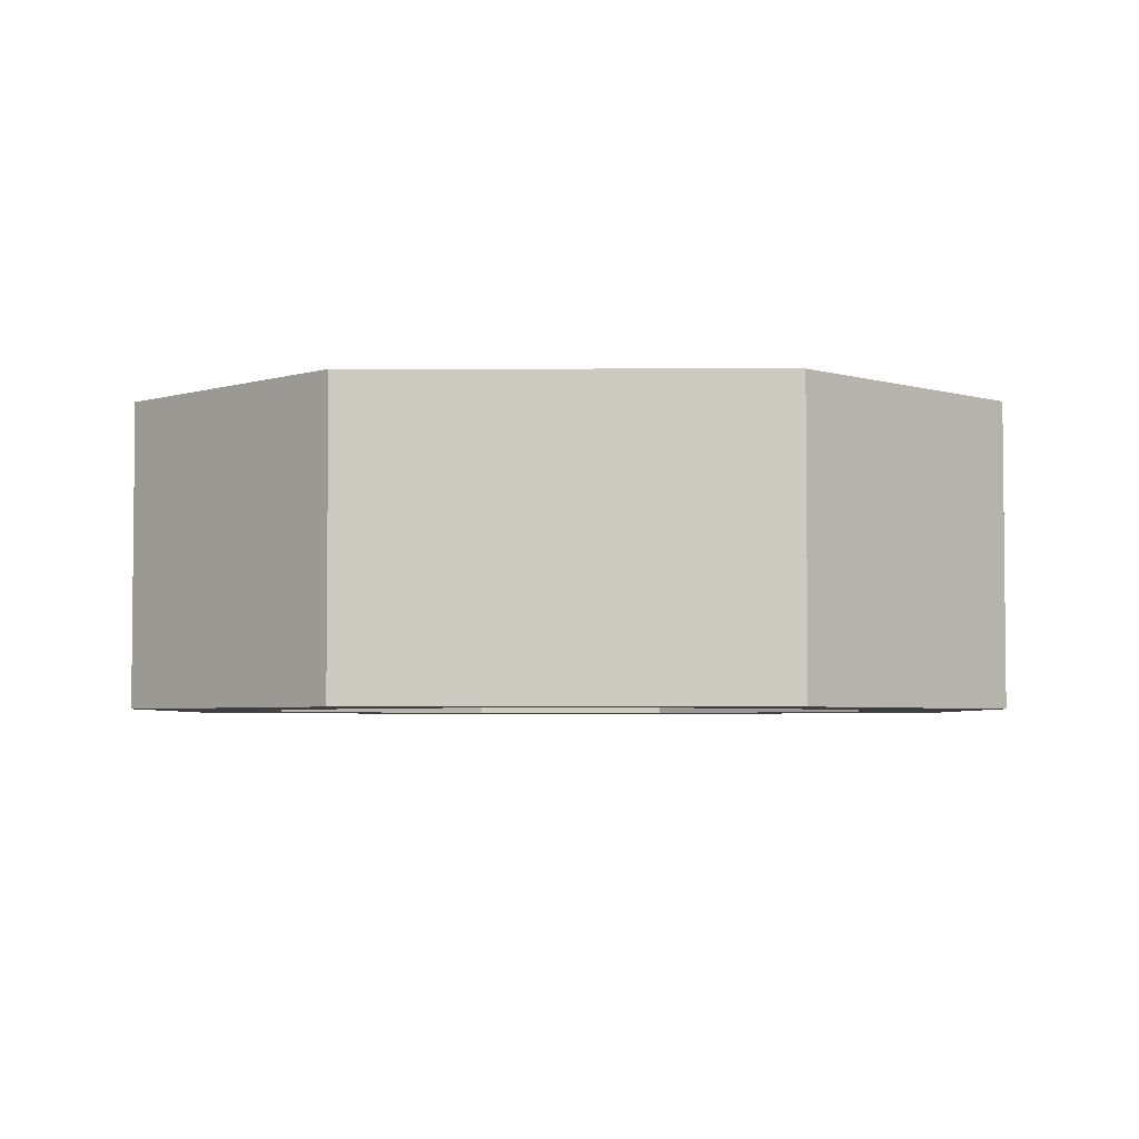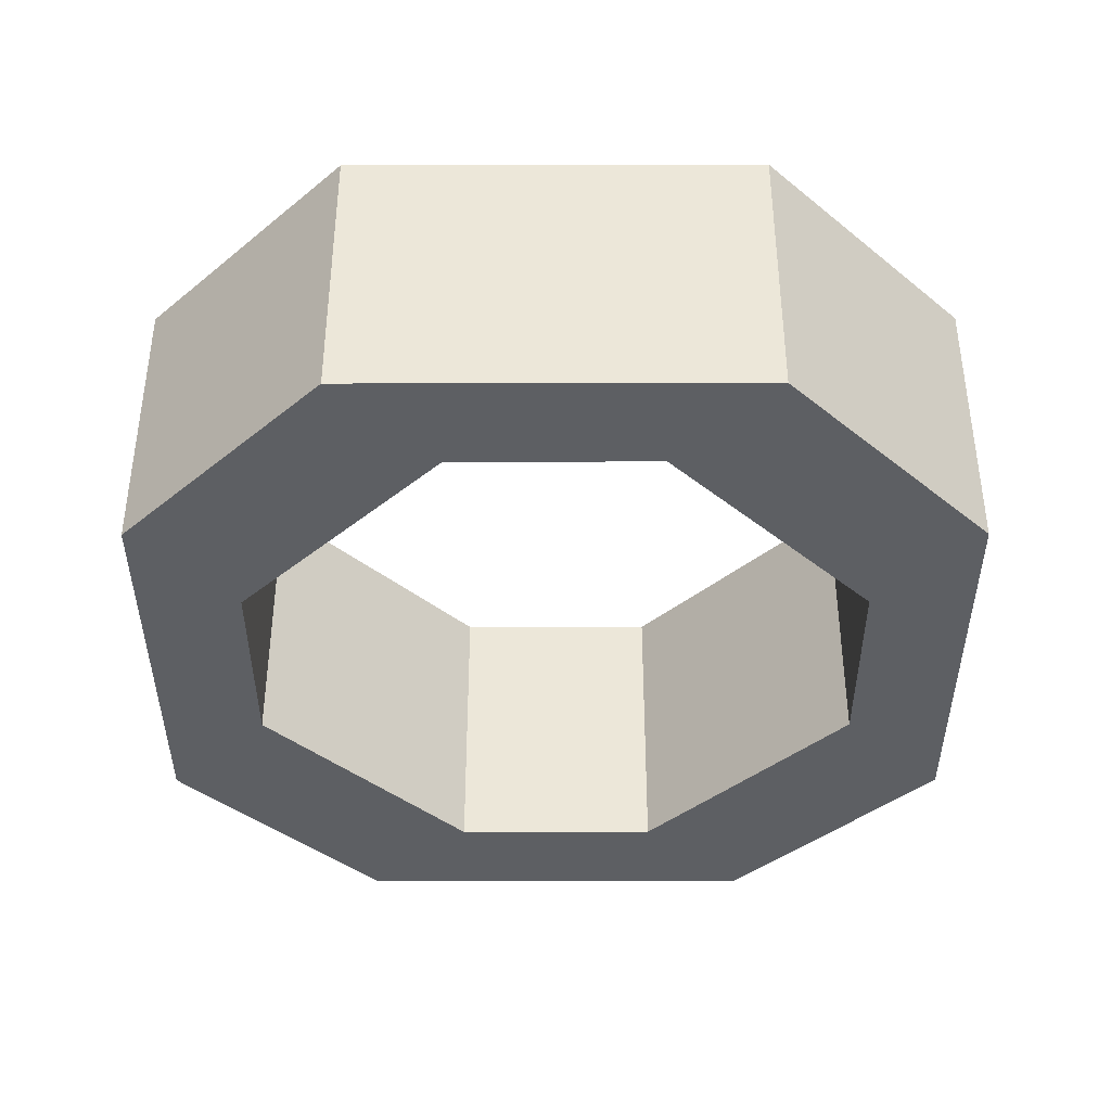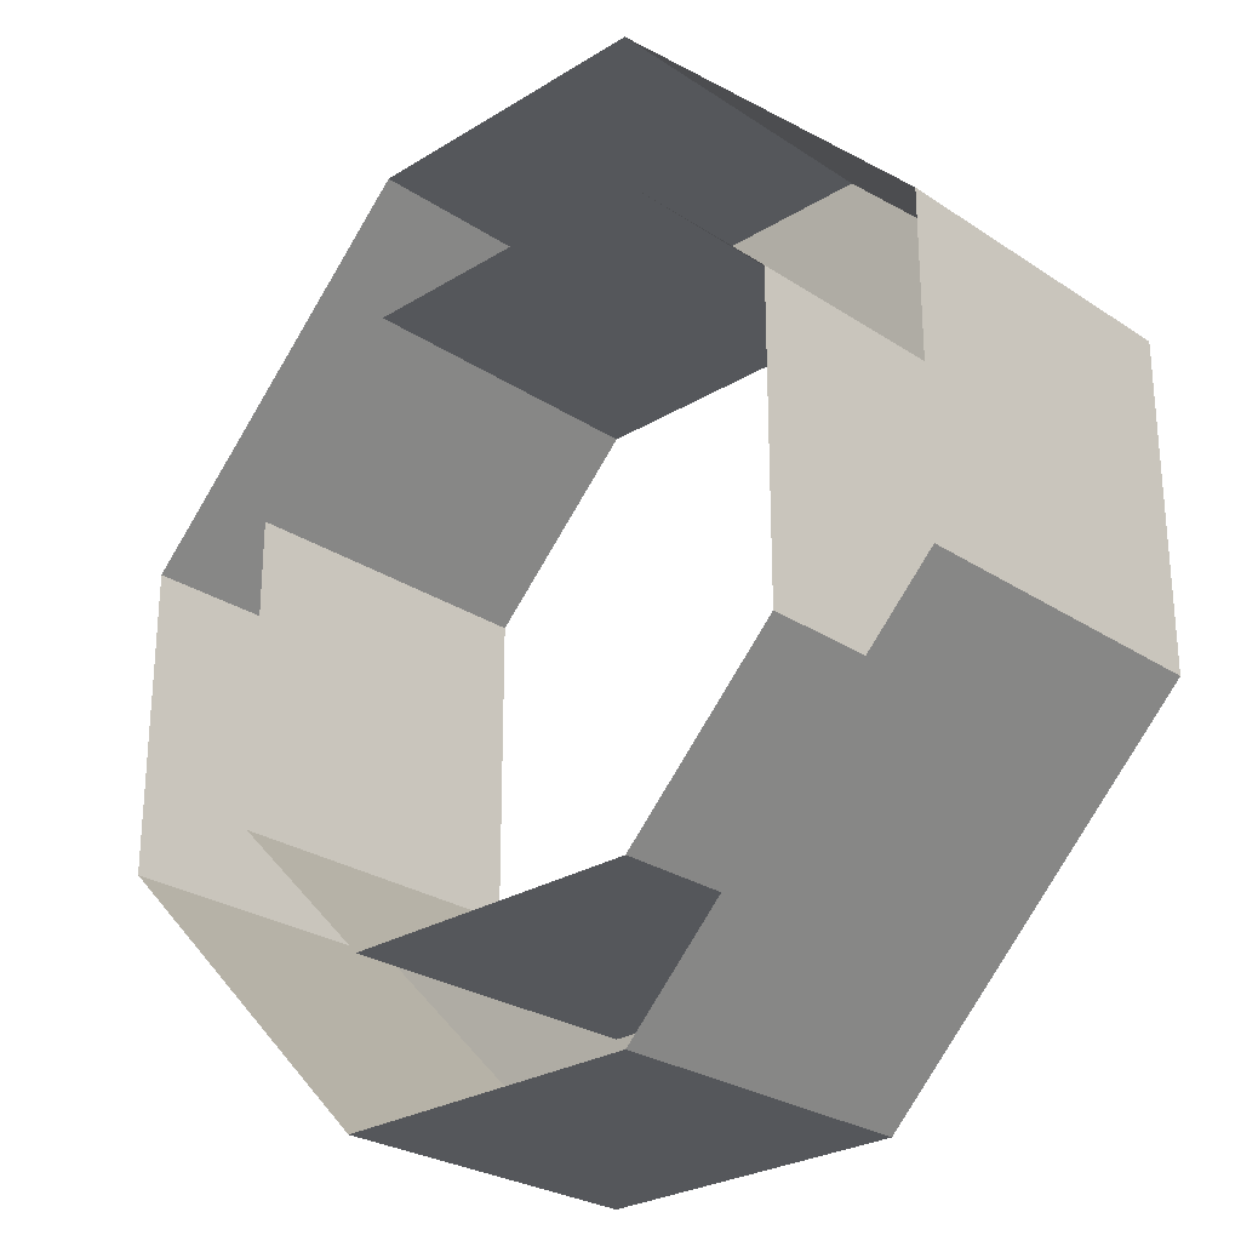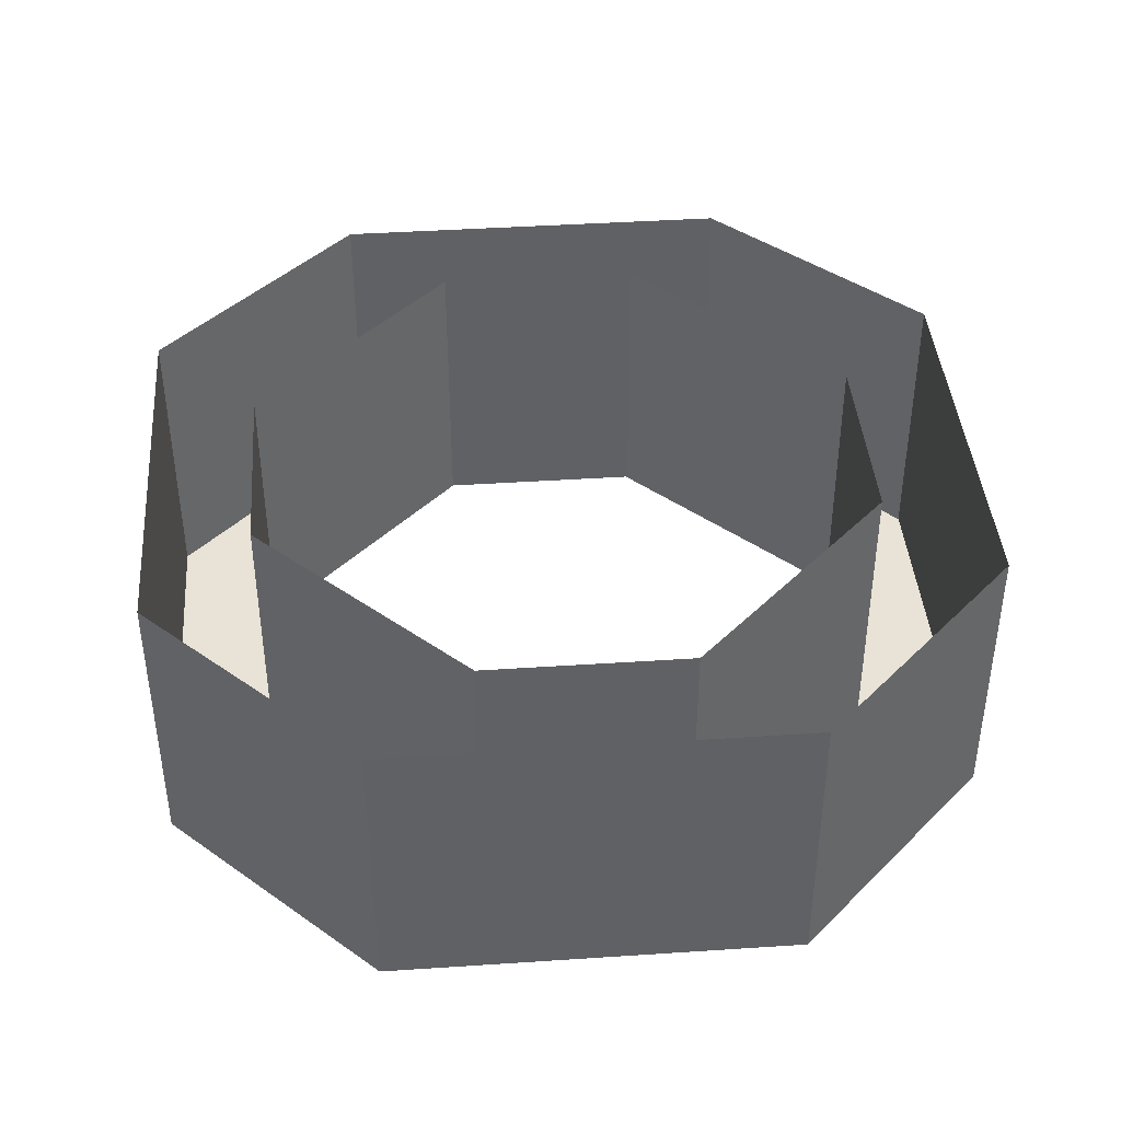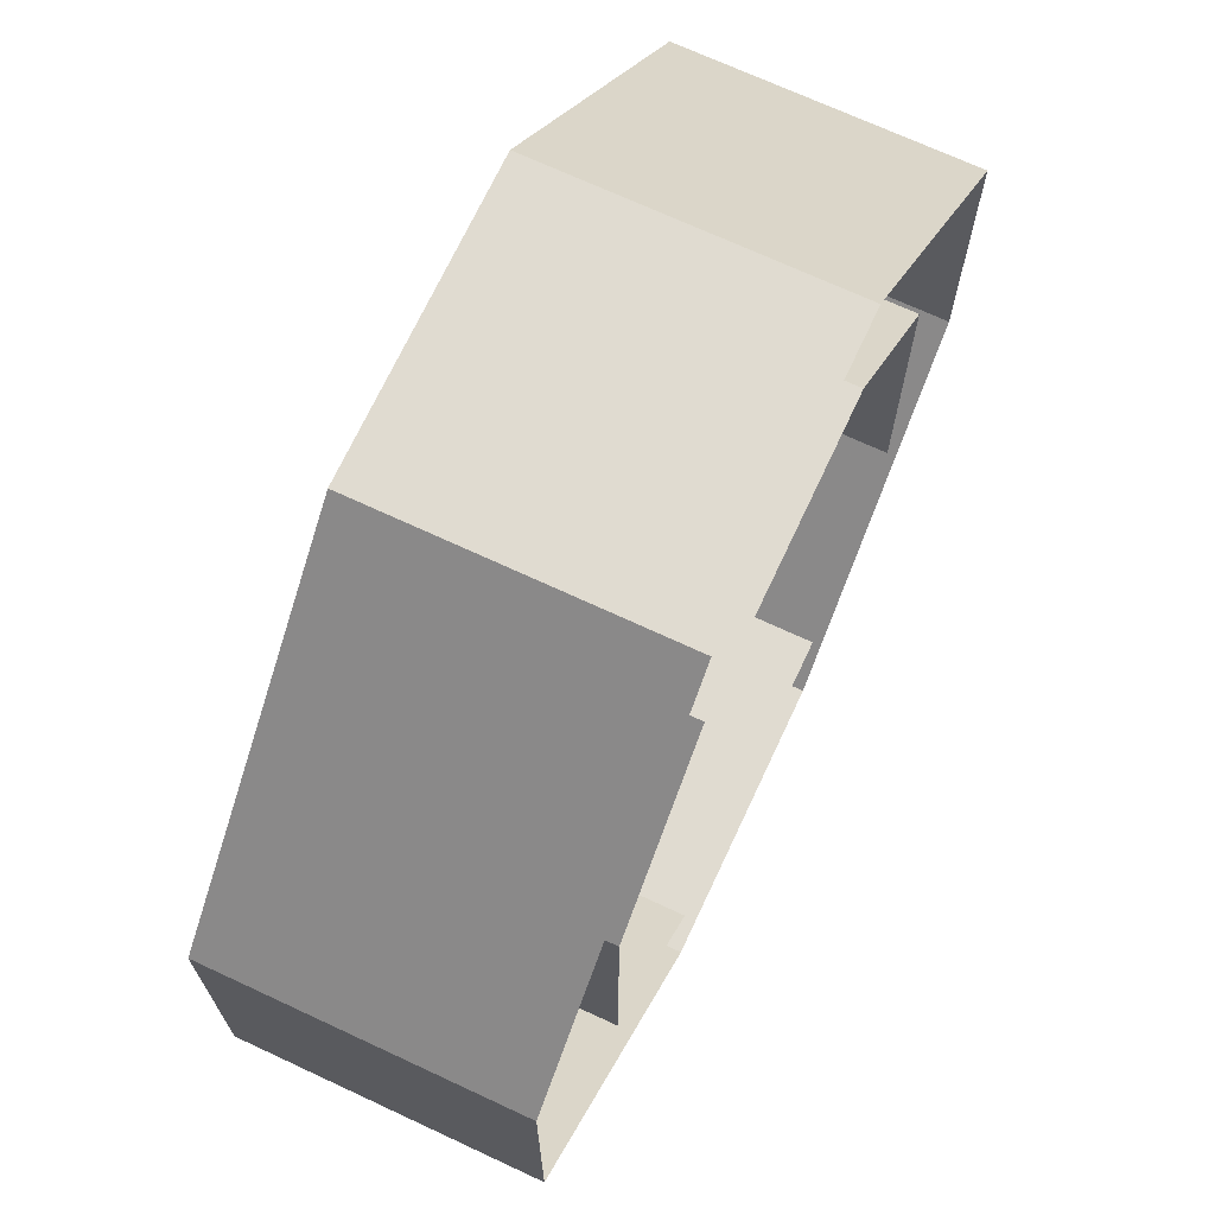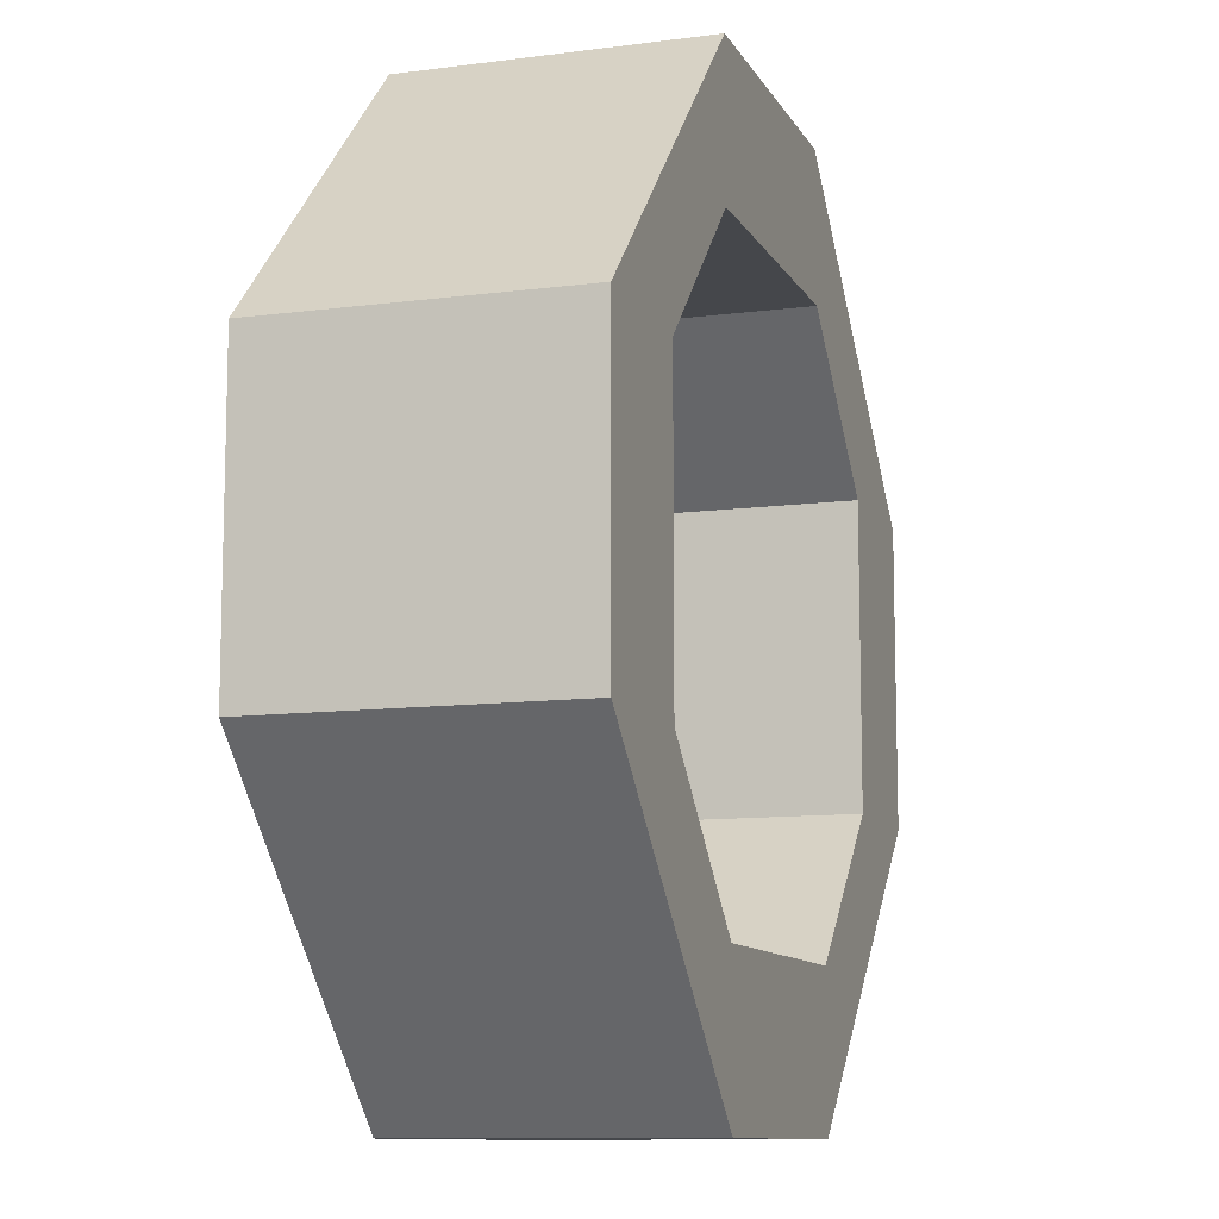
<metadata>
{"format":"obj","ext":"obj","renderer":"f3d","projection":"perspective","resolution":1024,"background":"white","views":[{"elev":-3.9,"azim":-44.7,"up":"+Y"},{"elev":-39.8,"azim":-134.9,"up":"+Y"},{"elev":-26.6,"azim":-136.0,"up":"+Z"},{"elev":41.4,"azim":-49.6,"up":"+Y"},{"elev":70.1,"azim":115.0,"up":"+Z"},{"elev":-10.5,"azim":-71.7,"up":"+Z"}]}
</metadata>
<code>
o item/gold_ring
v -12 -8 4
v -12 -8 -4
v -12 0 -4
v -12 0 4
v -8 -8 8
v -16 -8 4
v -16 -8 -4
v -8 -8 -8
v -8 0 -8
v 0 -8 -8
v 0 0 -8
v 4 -8 -4
v 4 0 -4
v 4 -8 4
v 4 0 4
v 0 -8 8
v 0 0 8
v -8 0 8
v -8 -8 12
v -8 0 12
v -16 0 4
v -16 0 -4
v -8 -8 -12
v 0 -8 -12
v 8 -8 -4
v 8 -8 4
v 0 -8 12
v -8 0 -12
v 0 0 -12
v 8 0 -4
v 8 0 4
v 0 0 12
f 1 2 3
f 1 3 4
f 1 4 5
f 1 5 6
f 1 6 2
f 2 6 7
f 2 7 8
f 2 8 9
f 2 9 3
f 8 10 11
f 8 11 9
f 10 12 13
f 10 13 11
f 12 14 15
f 12 15 13
f 14 16 17
f 14 17 15
f 16 5 18
f 16 18 17
f 5 4 18
f 5 19 6
f 6 19 20
f 6 20 21
f 6 21 7
f 7 21 22
f 7 22 23
f 7 23 8
f 8 23 24
f 8 24 10
f 10 24 25
f 10 25 12
f 12 25 26
f 12 26 14
f 14 26 27
f 14 27 16
f 16 27 19
f 16 19 5
f 22 28 23
f 23 28 24
f 24 28 29
f 24 29 25
f 25 29 30
f 25 30 26
f 26 30 31
f 26 31 27
f 27 31 32
f 27 32 19
f 19 32 20

</code>
